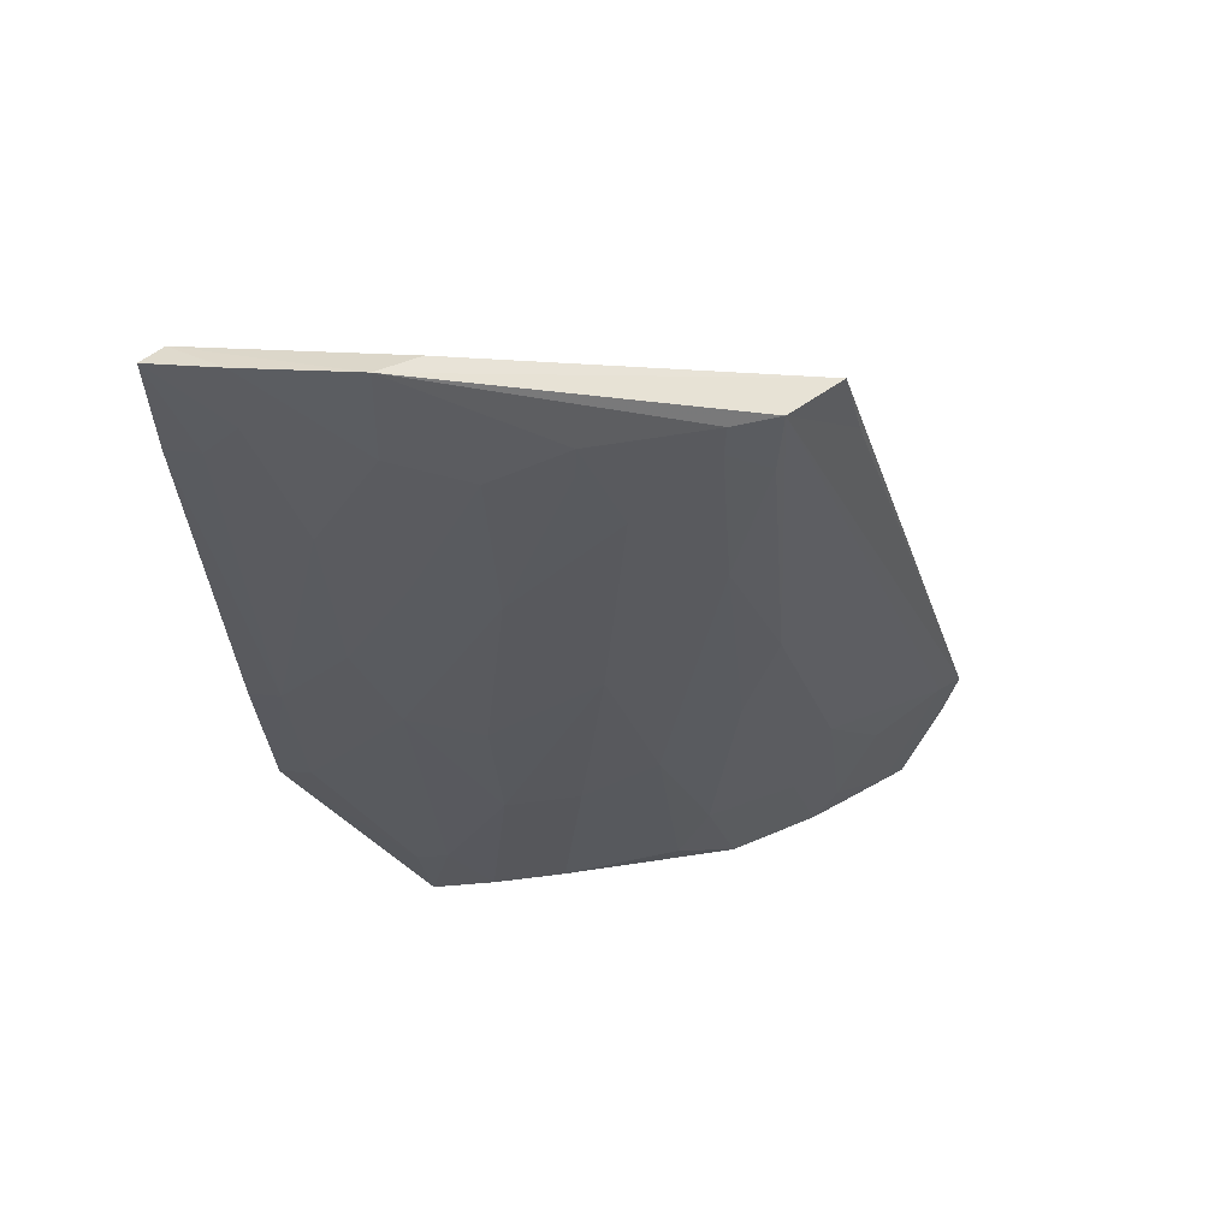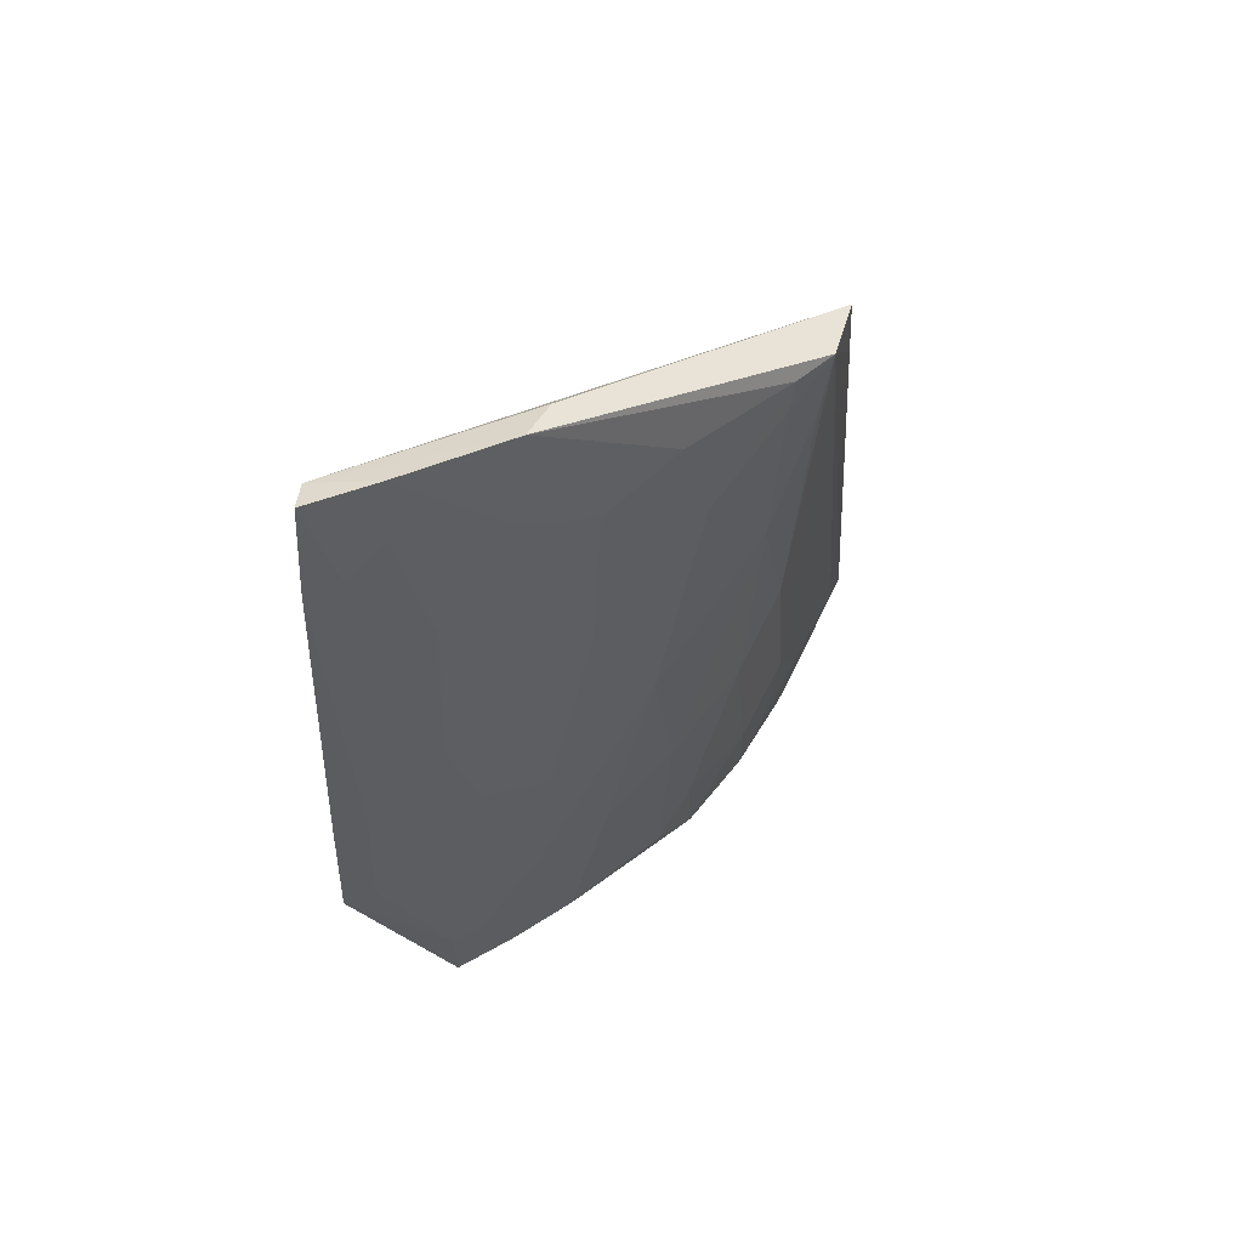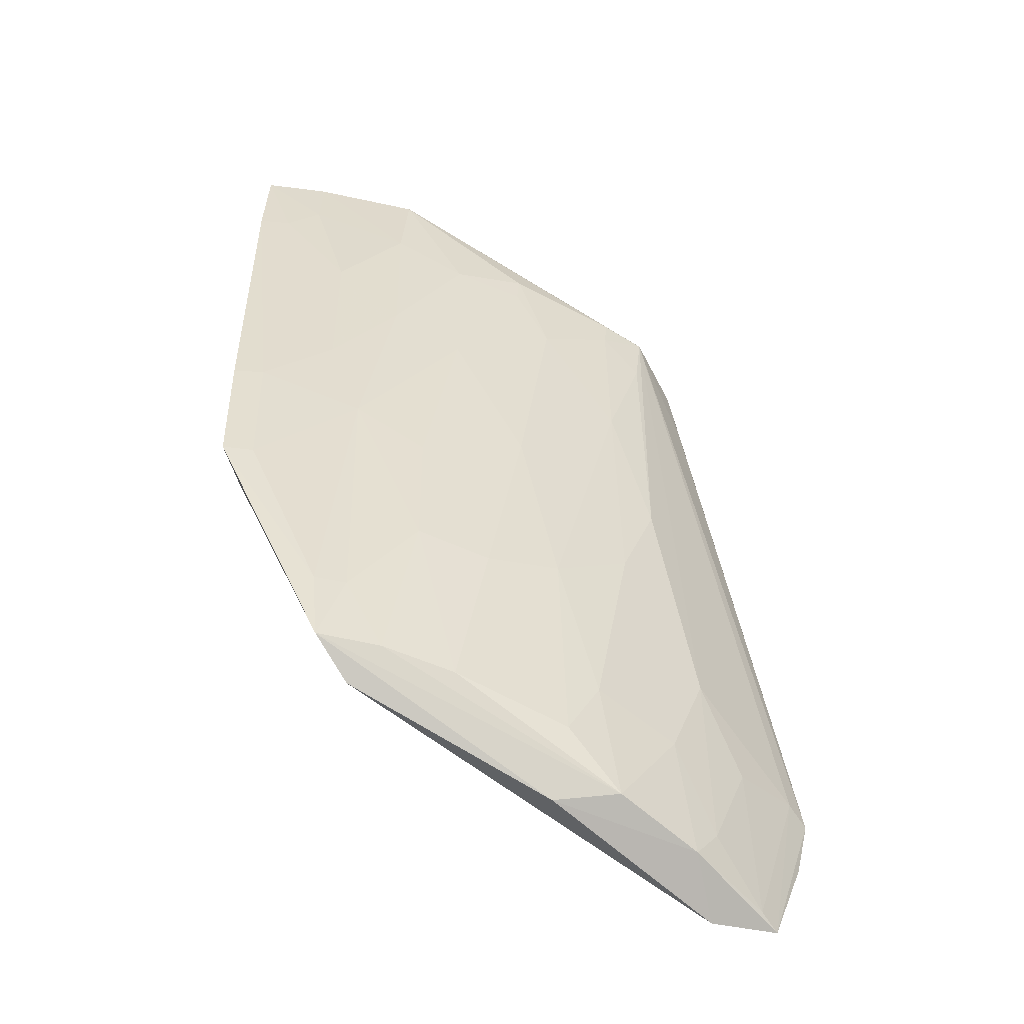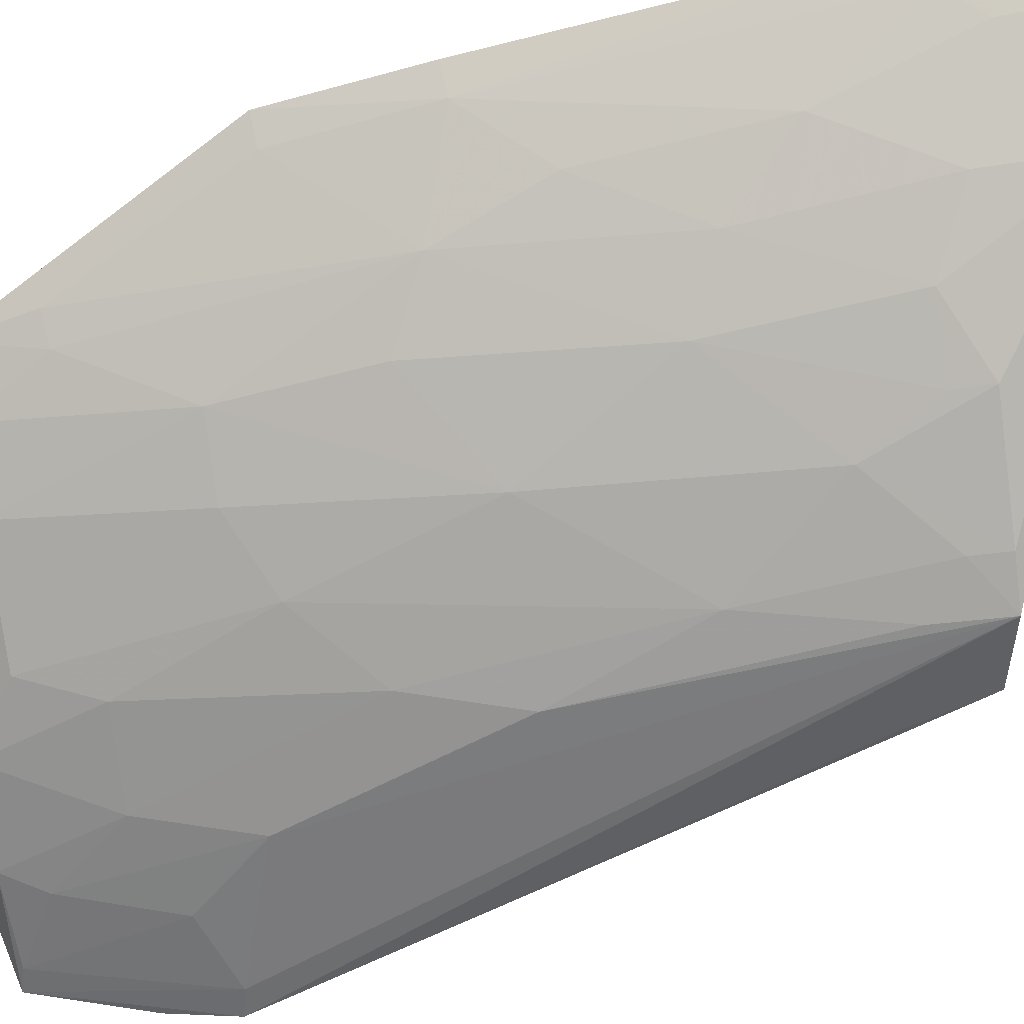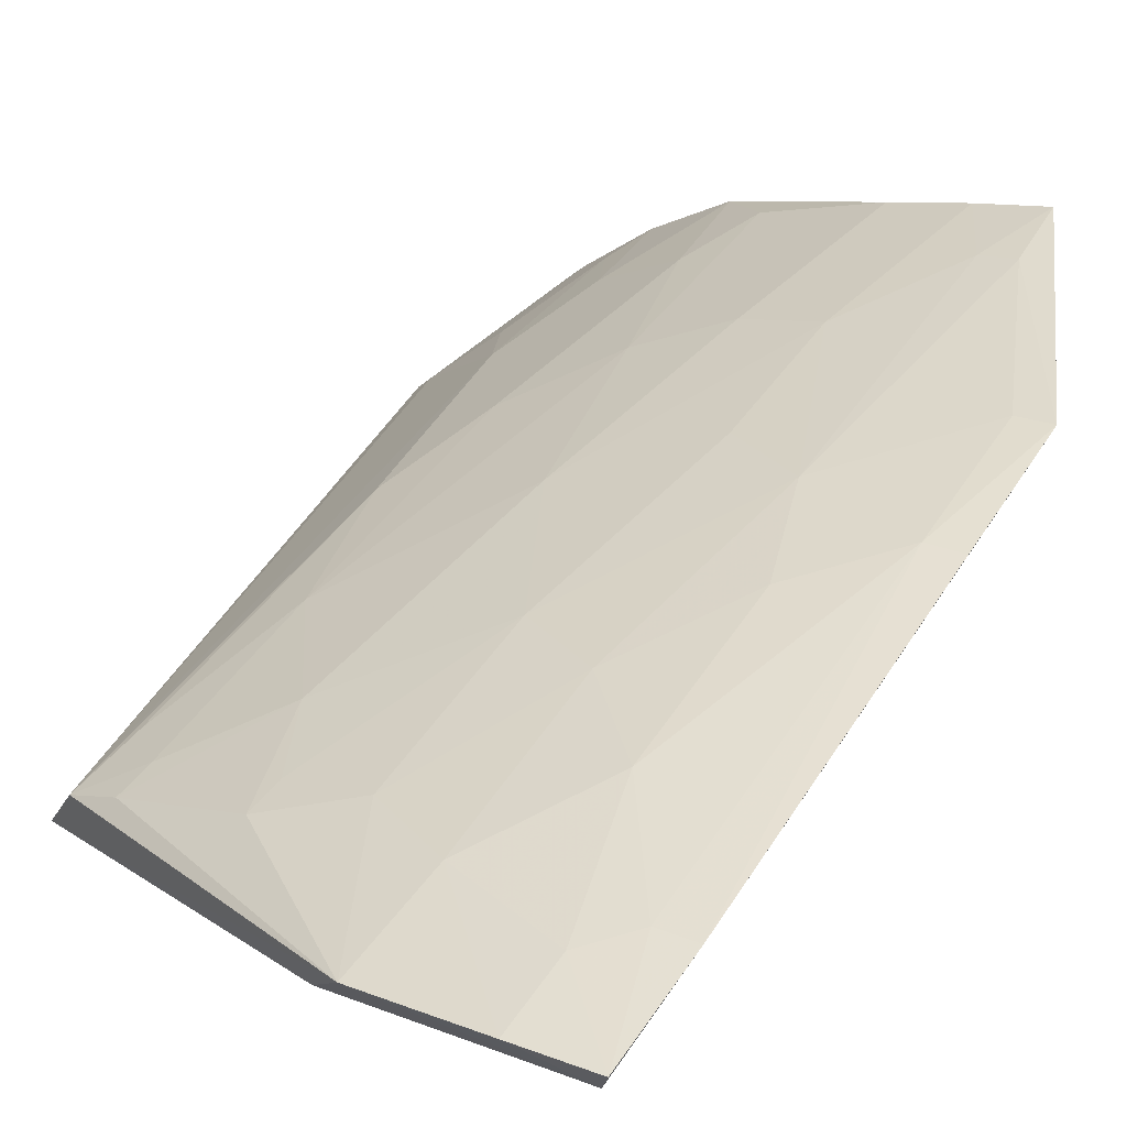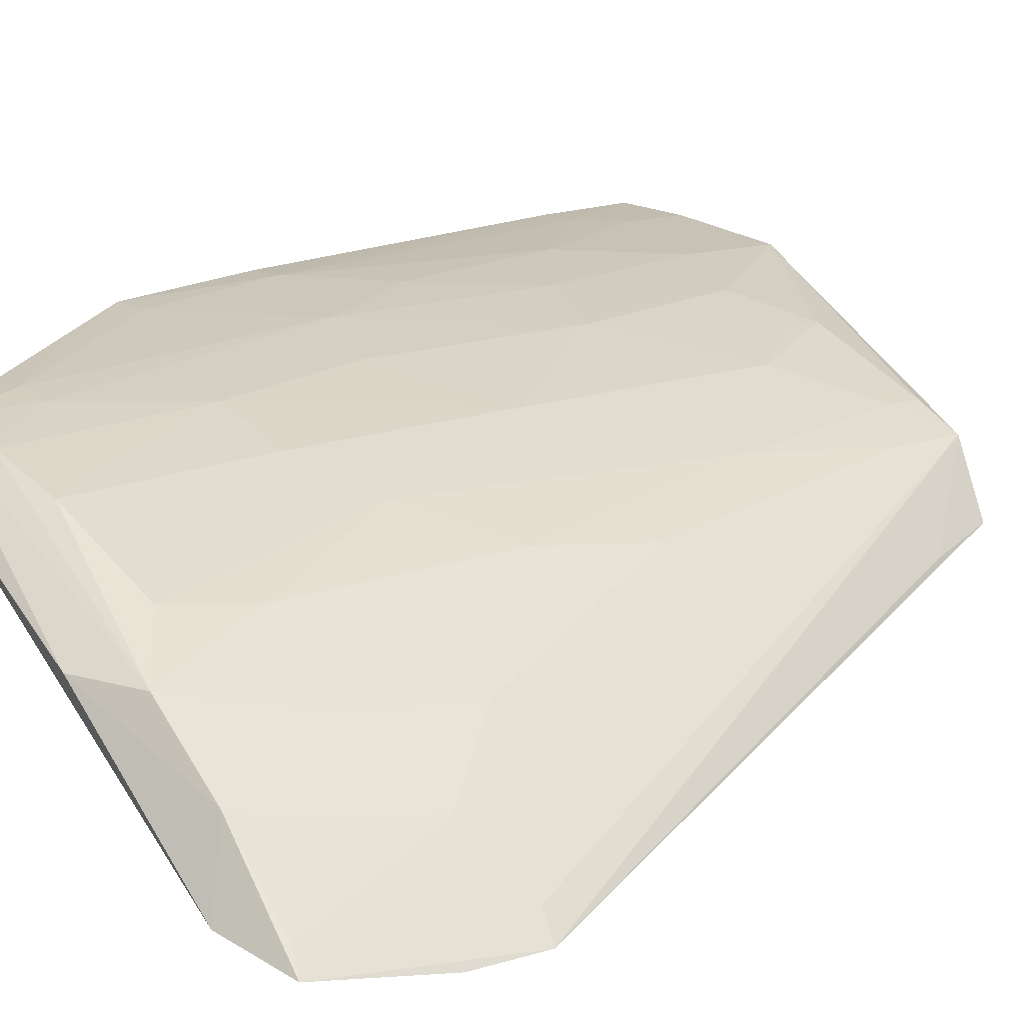
<metadata>
{"format":"obj","ext":"obj","renderer":"f3d","projection":"perspective","resolution":1024,"background":"white","views":[{"elev":45.9,"azim":-160.1,"up":"+Z"},{"elev":45.9,"azim":170.7,"up":"+Z"},{"elev":-66.9,"azim":-174.6,"up":"+Z"},{"elev":66.8,"azim":-99.2,"up":"+Y"},{"elev":55.2,"azim":29.2,"up":"+Y"},{"elev":0.2,"azim":-136.9,"up":"+Y"}]}
</metadata>
<code>
v -0.01269 0.06834 0.1226
v -0.01318 0.0662 0.1222
v -0.01254 0.06019 0.08169
v -0.03354 0.04206 0.06122
v -0.04497 0.04841 0.115
v -0.0431 0.0317 0.0614
v -0.01249 0.06713 0.1155
v -0.02596 0.06224 0.1221
v -0.01351 0.05777 0.0805
v -0.0442 0.04061 0.07717
v -0.05082 0.03033 0.07417
v -0.02426 0.06508 0.1227
v -0.02131 0.05043 0.06343
v -0.04257 0.03653 0.06246
v -0.0466 0.03233 0.07323
v -0.04292 0.0532 0.1155
v -0.01717 0.06729 0.1227
v -0.01961 0.05355 0.06465
v -0.04645 0.03594 0.07242
v -0.04742 0.02986 0.06238
v -0.04975 0.0297 0.06974
v -0.0456 0.04655 0.1099
v -0.0498 0.03209 0.07448
v -0.017 0.06657 0.118
v -0.03494 0.04964 0.07966
v -0.03797 0.04138 0.06242
v -0.02139 0.05938 0.0892
v -0.04403 0.03595 0.06514
v -0.04656 0.03135 0.06273
v -0.01468 0.06669 0.1156
v -0.02375 0.0641 0.1157
v -0.0421 0.04757 0.09169
v -0.02807 0.04967 0.06518
v -0.04185 0.04042 0.06996
v -0.01929 0.05511 0.06974
v -0.01455 0.06203 0.09152
v -0.03326 0.05969 0.1157
v -0.03984 0.05209 0.1013
v -0.0371 0.04497 0.07001
v -0.02361 0.05203 0.0651
v -0.03285 0.05441 0.09163
v -0.01458 0.0597 0.08181
v -0.01933 0.06419 0.1084
v -0.01248 0.0624 0.09141
v -0.04025 0.05518 0.1156
v -0.0285 0.06167 0.1133
v -0.04238 0.0525 0.1109
v -0.03973 0.0474 0.08448
v -0.03493 0.04501 0.06522
v -0.02133 0.05442 0.06994
v -0.03032 0.05201 0.0772
v -0.01926 0.06171 0.09639
v -0.03524 0.05702 0.1084
v -0.02374 0.06165 0.1037
v -0.02834 0.05919 0.1013
v -0.04002 0.05487 0.1132
v -0.02579 0.0545 0.07721
v -0.03305 0.0593 0.1133
v -0.02594 0.05687 0.08679
f 7 1 2
f 7 2 3
f 8 5 2
f 9 3 2
f 9 2 6
f 11 2 5
f 12 8 2
f 12 5 8
f 13 9 6
f 13 6 4
f 14 4 6
f 15 6 2
f 15 2 11
f 16 5 12
f 17 12 2
f 17 2 1
f 18 3 9
f 18 9 13
f 18 13 4
f 20 14 6
f 21 15 11
f 21 6 15
f 21 20 6
f 21 11 20
f 22 16 11
f 22 11 5
f 22 5 16
f 23 16 10
f 23 11 16
f 23 10 19
f 23 20 11
f 24 17 1
f 26 18 4
f 26 4 14
f 28 19 10
f 29 23 19
f 29 20 23
f 29 19 28
f 29 28 14
f 29 14 20
f 30 24 1
f 30 1 7
f 31 12 17
f 31 17 24
f 32 10 16
f 34 26 14
f 34 28 10
f 34 14 28
f 35 3 18
f 36 30 7
f 39 26 34
f 40 18 26
f 40 26 33
f 41 25 38
f 42 35 27
f 42 3 35
f 42 36 3
f 42 27 36
f 43 24 30
f 43 30 36
f 43 31 24
f 44 36 7
f 44 7 3
f 44 3 36
f 45 16 12
f 45 12 37
f 46 37 12
f 46 12 31
f 47 38 32
f 47 32 16
f 48 38 25
f 48 32 38
f 48 25 39
f 48 39 34
f 48 34 10
f 48 10 32
f 49 33 26
f 49 26 39
f 49 39 25
f 50 35 18
f 50 18 40
f 50 27 35
f 51 25 41
f 51 49 25
f 51 33 49
f 52 43 36
f 52 36 27
f 53 41 38
f 53 45 37
f 54 46 31
f 54 52 27
f 54 31 43
f 54 43 52
f 55 41 53
f 55 54 27
f 55 46 54
f 56 38 47
f 56 53 38
f 56 45 53
f 56 47 16
f 56 16 45
f 57 40 33
f 57 33 51
f 57 50 40
f 57 27 50
f 57 51 41
f 58 55 53
f 58 53 37
f 58 37 46
f 58 46 55
f 59 55 27
f 59 27 57
f 59 57 41
f 59 41 55

</code>
